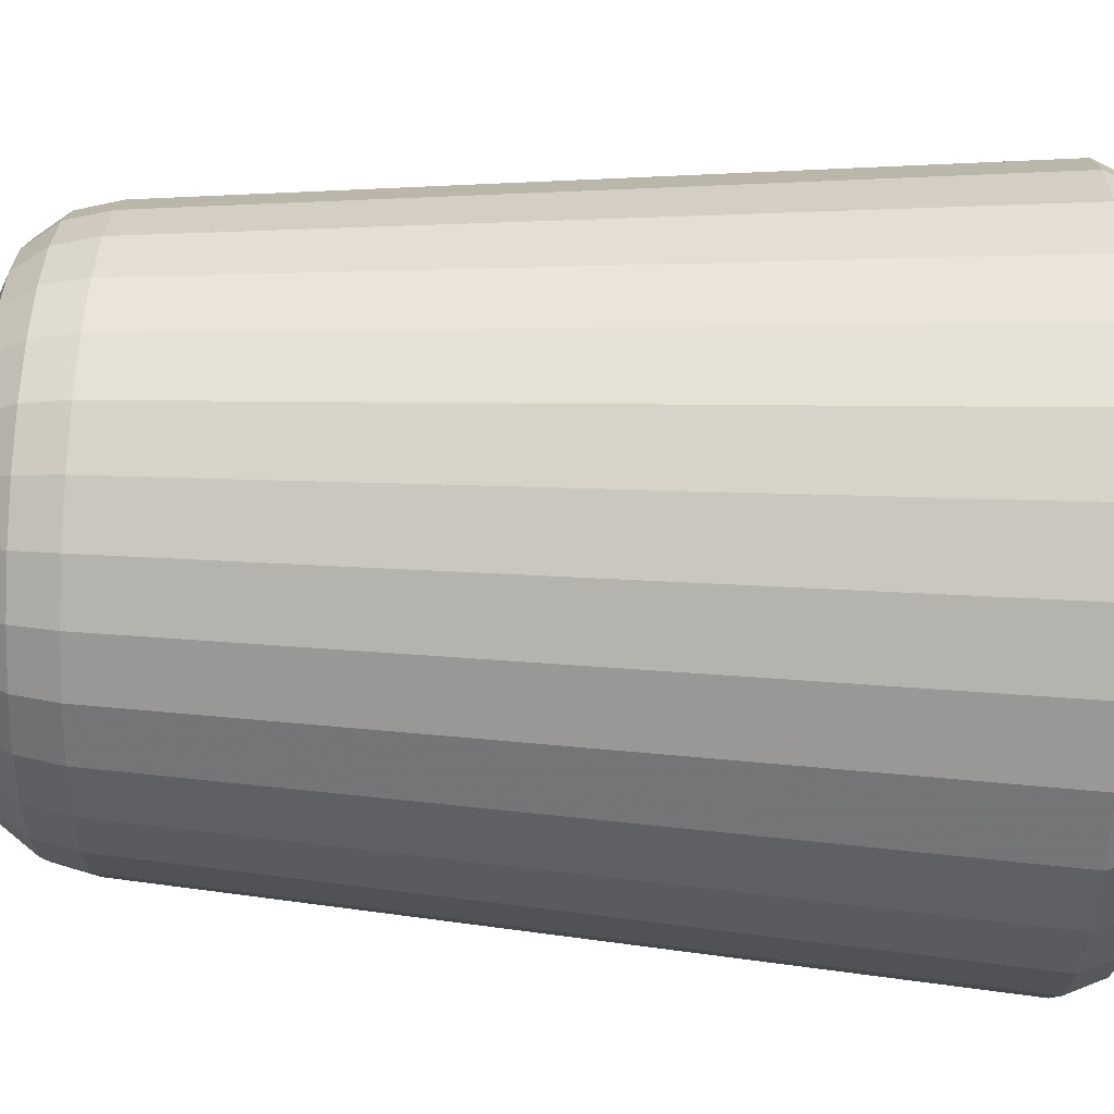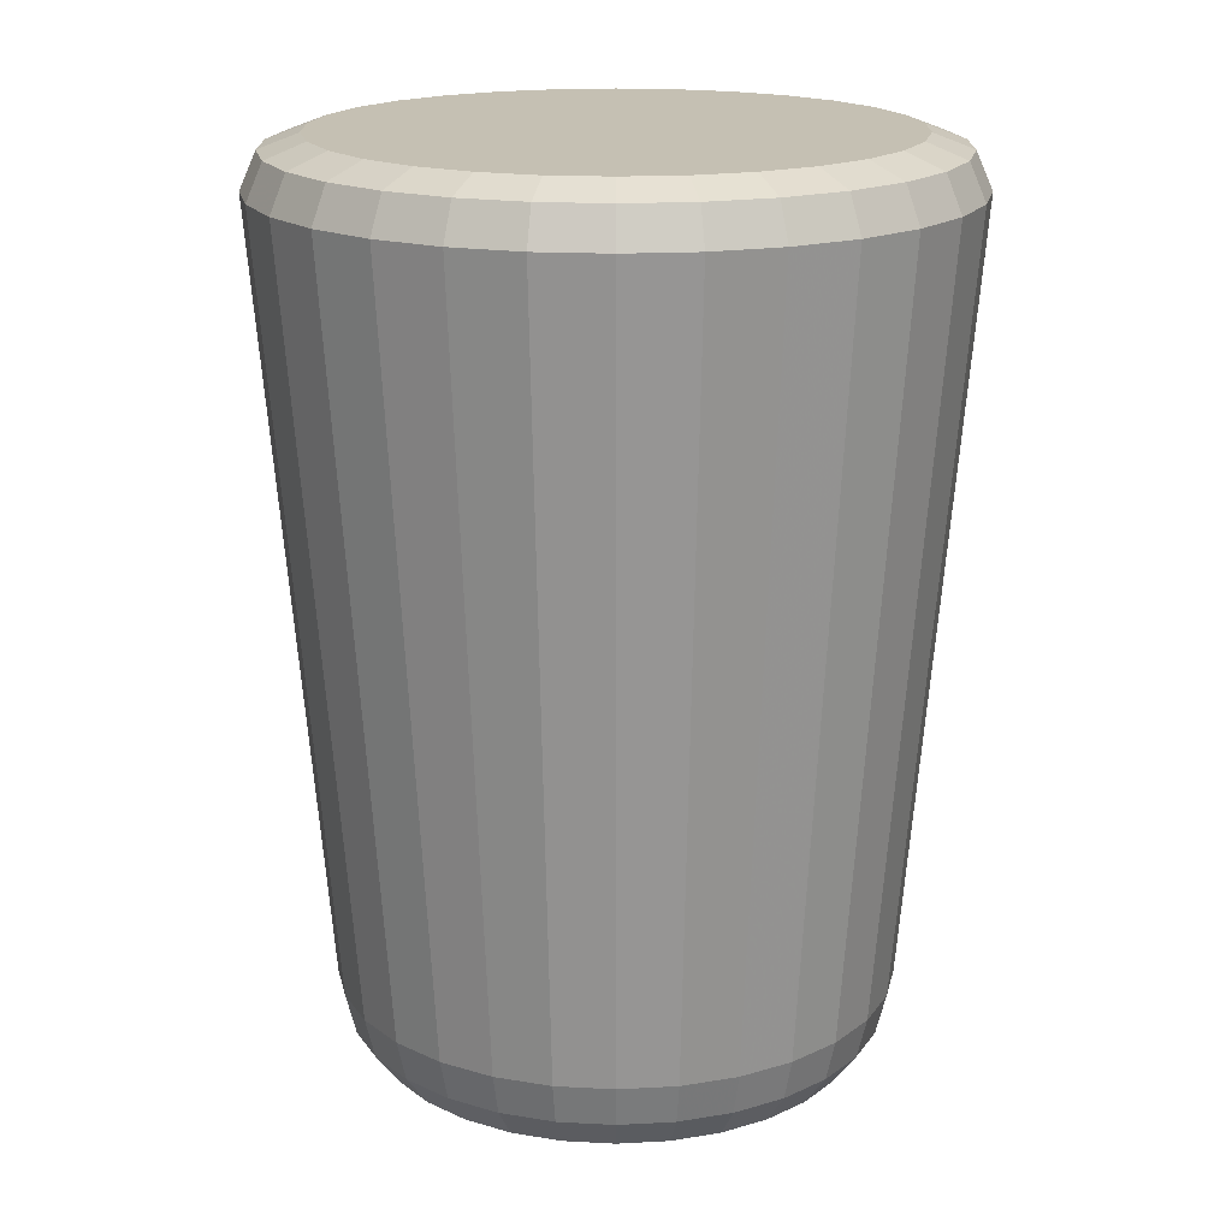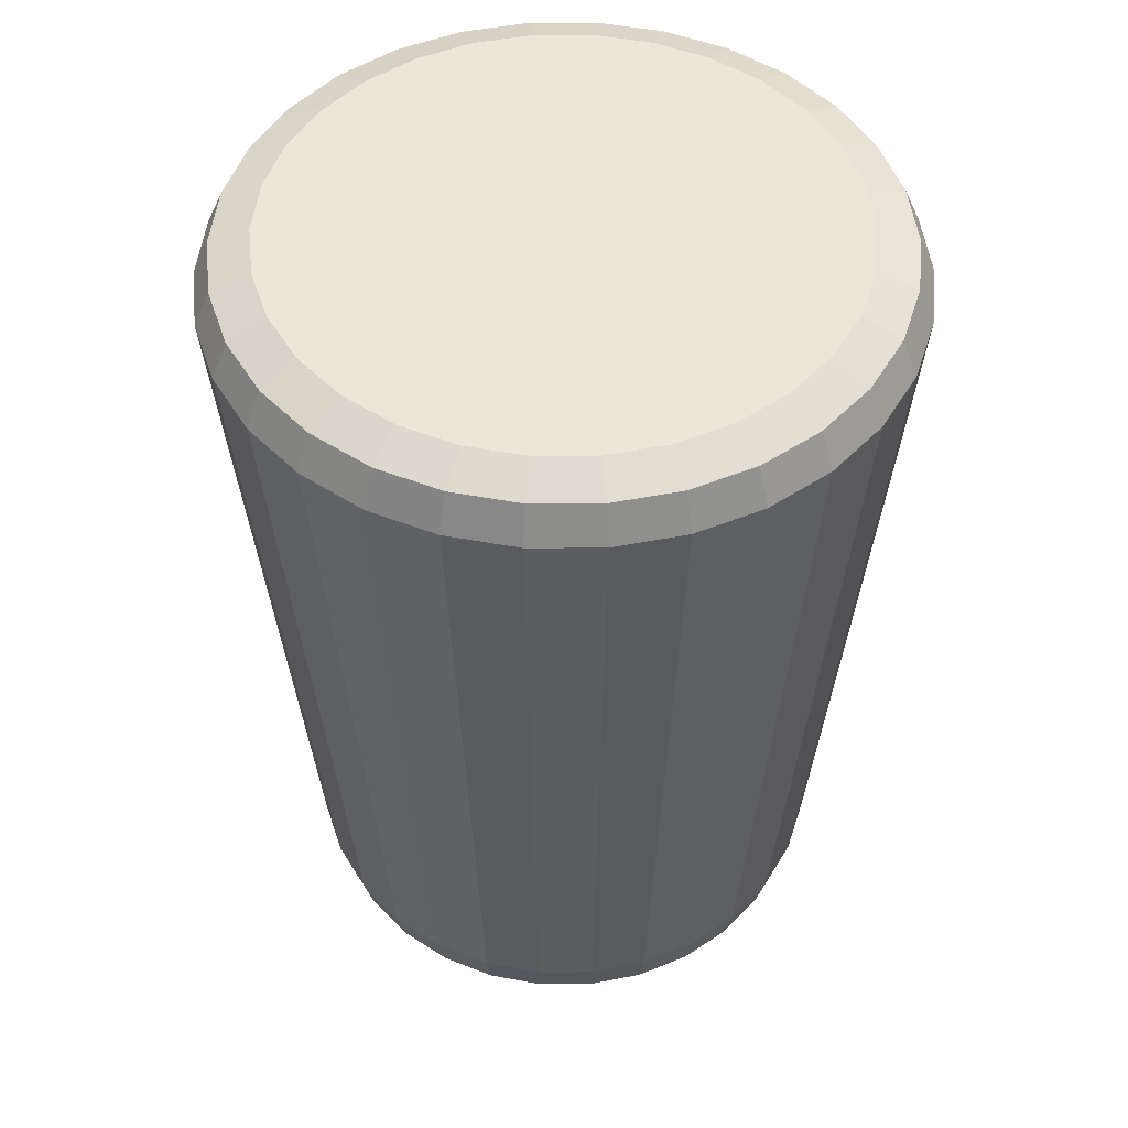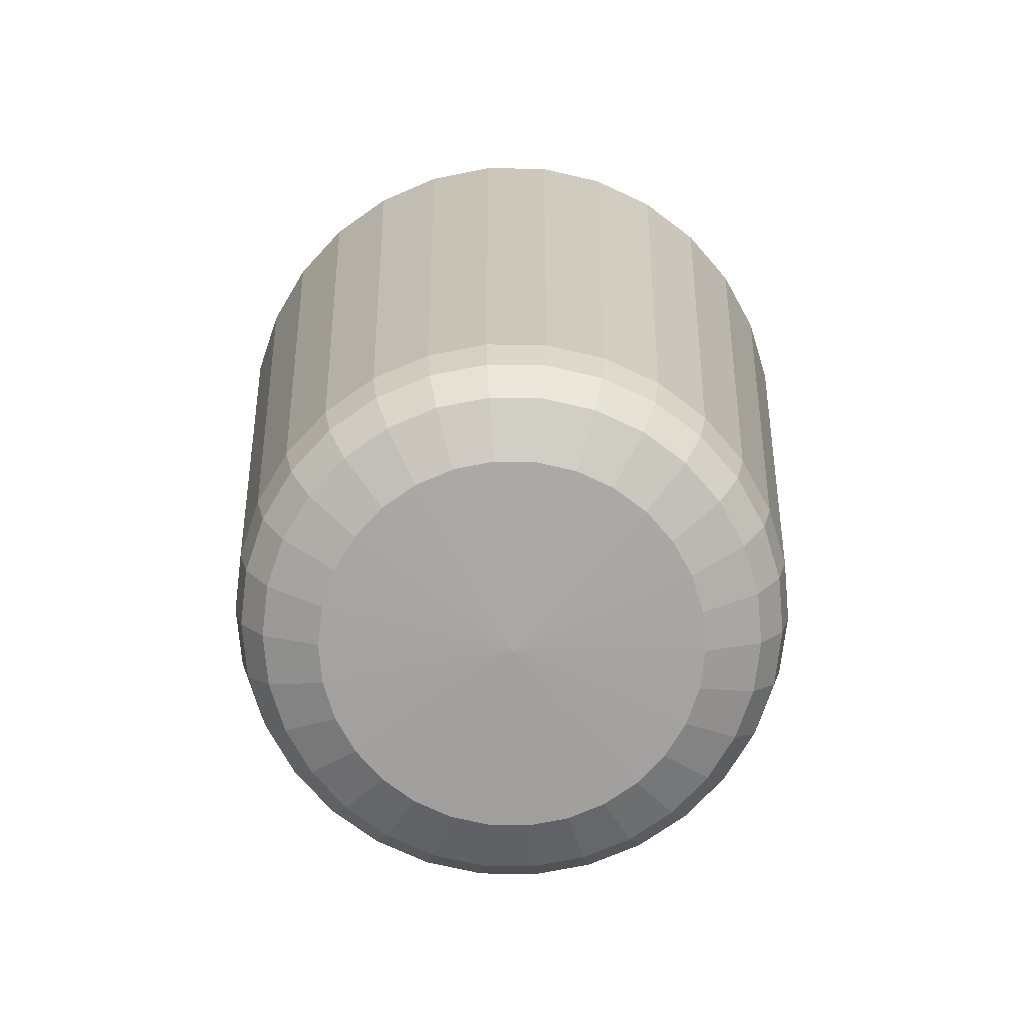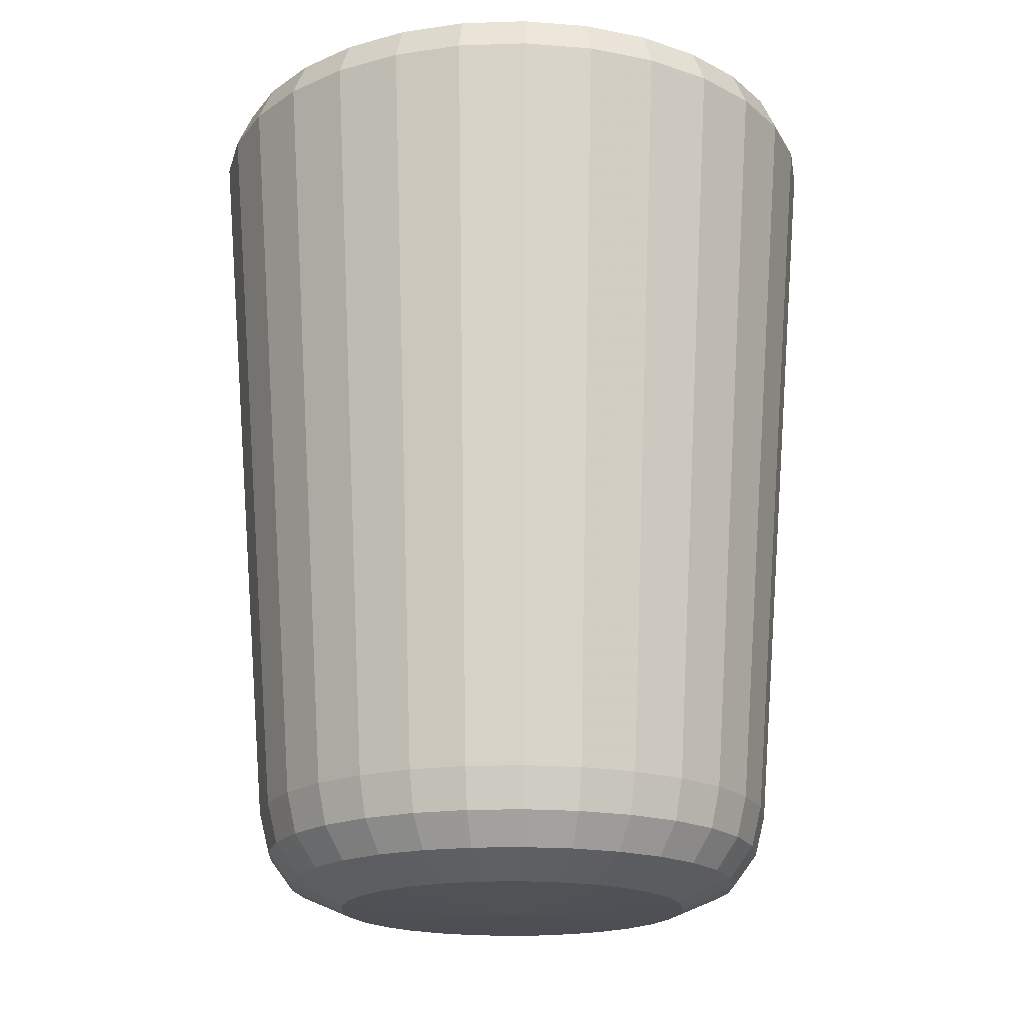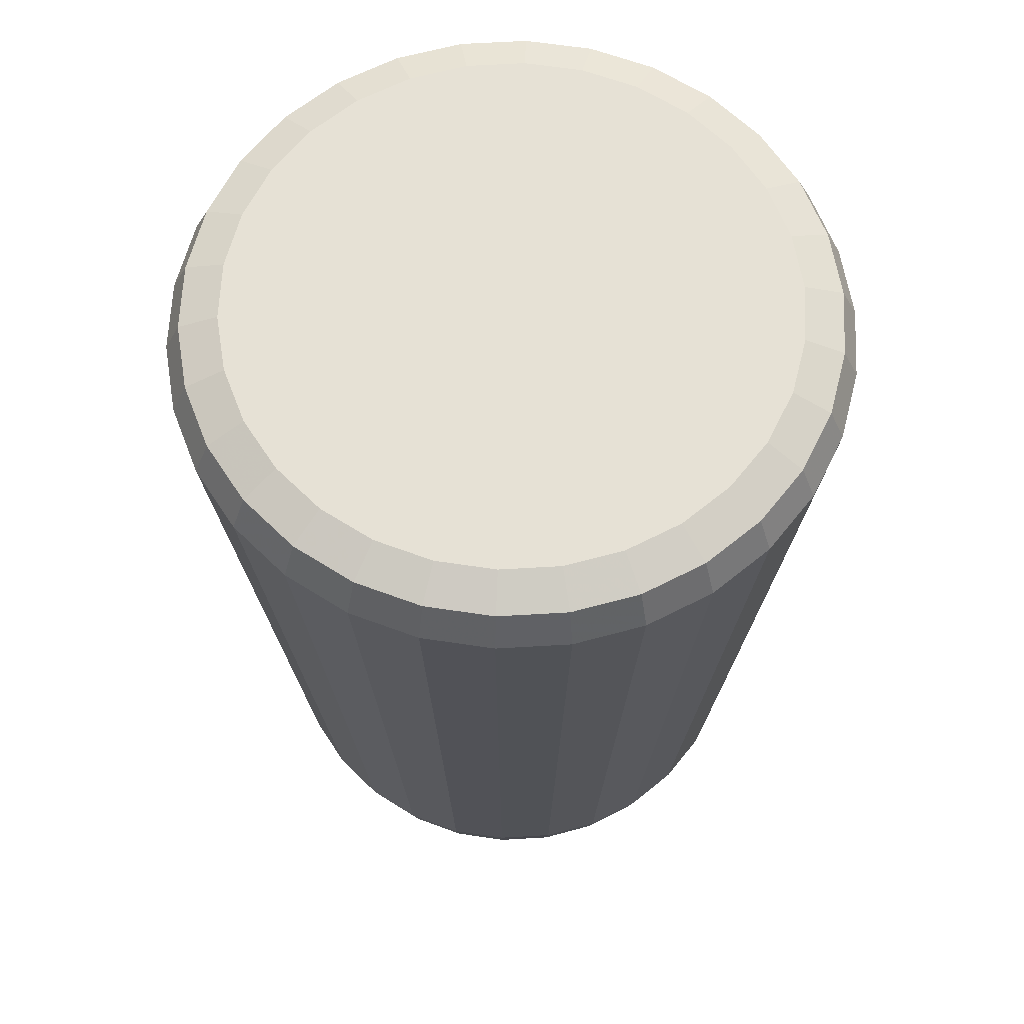
<metadata>
{"format":"obj","ext":"obj","renderer":"f3d","projection":"perspective","resolution":1024,"background":"white","views":[{"elev":74.6,"azim":92.5,"up":"+Z"},{"elev":18.1,"azim":78.0,"up":"+Y"},{"elev":49.2,"azim":95.7,"up":"+Y"},{"elev":-73.5,"azim":-132.9,"up":"+Y"},{"elev":-19.1,"azim":-140.4,"up":"+Y"},{"elev":64.1,"azim":-87.4,"up":"+Y"}]}
</metadata>
<code>
v 0.006656 0.3991 -0.04377
v 0.006656 12.18 -0.04377
v 2.995 0.7932 -0.6791
v 2.306 0.4864 -0.5324
v 2.798 0.7932 -1.287
v 2.154 0.4864 -0.9997
v 3.062 0.7932 -0.04378
v 2.357 0.4864 -0.04378
v 2.479 0.7932 -1.84
v 1.908 0.4864 -1.425
v 2.051 0.7932 -2.315
v 1.579 0.4864 -1.79
v 1.534 0.7932 -2.69
v 1.182 0.4864 -2.079
v 0.9509 0.7932 -2.95
v 0.7329 0.4864 -2.279
v 0.3261 0.7932 -3.083
v 0.2523 0.4864 -2.381
v -0.3127 0.7932 -3.083
v -0.239 0.4864 -2.381
v -0.9376 0.7932 -2.95
v -0.7196 0.4864 -2.279
v -1.521 0.7932 -2.69
v -1.168 0.4864 -2.079
v -2.038 0.7932 -2.315
v -1.566 0.4864 -1.79
v -2.465 0.7932 -1.84
v -1.895 0.4864 -1.425
v -2.785 0.7932 -1.287
v -2.14 0.4864 -0.9997
v -2.982 0.7932 -0.6791
v -2.292 0.4864 -0.5324
v -3.049 0.7932 -0.04377
v -2.344 0.4864 -0.04377
v -2.982 0.7932 0.5915
v -2.292 0.4864 0.4449
v -2.785 0.7932 1.199
v -2.14 0.4864 0.9122
v -2.465 0.7932 1.752
v -1.895 0.4864 1.338
v -2.038 0.7932 2.227
v -1.566 0.4864 1.703
v -1.521 0.7932 2.602
v -1.168 0.4864 1.992
v -0.9376 0.7932 2.862
v -0.7196 0.4864 2.191
v -0.3127 0.7932 2.995
v -0.239 0.4864 2.294
v 0.3261 0.7932 2.995
v 0.2523 0.4864 2.294
v 0.9509 0.7932 2.862
v 0.7329 0.4864 2.191
v 1.534 0.7932 2.602
v 1.182 0.4864 1.992
v 2.051 0.7932 2.227
v 1.579 0.4864 1.703
v 2.479 0.7932 1.752
v 1.908 0.4864 1.338
v 2.798 0.7932 1.199
v 2.154 0.4864 0.9122
v 2.995 0.7932 0.5915
v 2.306 0.4864 0.4449
v 3.428 1.739 -0.7709
v 3.299 1.209 -0.7435
v 3.202 1.739 -1.466
v 3.081 1.209 -1.413
v 3.504 1.739 -0.04377
v 3.372 1.209 -0.04378
v 2.836 1.739 -2.099
v 2.729 1.209 -2.022
v 2.347 1.739 -2.643
v 2.259 1.209 -2.545
v 1.755 1.739 -3.073
v 1.689 1.209 -2.958
v 1.087 1.739 -3.37
v 1.047 1.209 -3.244
v 0.3722 1.739 -3.522
v 0.3584 1.209 -3.391
v -0.3589 1.739 -3.522
v -0.3451 1.209 -3.391
v -1.074 1.739 -3.37
v -1.033 1.209 -3.244
v -1.742 1.739 -3.073
v -1.676 1.209 -2.958
v -2.334 1.739 -2.643
v -2.245 1.209 -2.545
v -2.823 1.739 -2.099
v -2.716 1.209 -2.022
v -3.188 1.739 -1.466
v -3.068 1.209 -1.413
v -3.414 1.739 -0.7709
v -3.285 1.209 -0.7435
v -3.491 1.739 -0.04377
v -3.359 1.209 -0.04377
v -3.414 1.739 0.6834
v -3.285 1.209 0.6559
v -3.188 1.739 1.379
v -3.068 1.209 1.325
v -2.823 1.739 2.012
v -2.716 1.209 1.934
v -2.334 1.739 2.555
v -2.245 1.209 2.457
v -1.742 1.739 2.985
v -1.676 1.209 2.871
v -1.074 1.739 3.282
v -1.033 1.209 3.157
v -0.3589 1.739 3.434
v -0.3451 1.209 3.303
v 0.3722 1.739 3.434
v 0.3584 1.209 3.303
v 1.087 1.739 3.282
v 1.047 1.209 3.157
v 1.755 1.739 2.985
v 1.689 1.209 2.871
v 2.347 1.739 2.555
v 2.259 1.209 2.457
v 2.836 1.739 2.012
v 2.729 1.209 1.934
v 3.202 1.739 1.379
v 3.081 1.209 1.325
v 3.428 1.739 0.6834
v 3.299 1.209 0.6559
v 4.227 11.52 -0.9409
v 3.948 11.52 -1.799
v 3.497 11.52 -2.58
v 2.894 11.52 -3.25
v 2.164 11.52 -3.78
v 1.34 11.52 -4.147
v 0.4577 11.52 -4.335
v -0.4444 11.52 -4.335
v -1.327 11.52 -4.147
v -2.151 11.52 -3.78
v -2.88 11.52 -3.25
v -3.484 11.52 -2.58
v -3.935 11.52 -1.799
v -4.214 11.52 -0.9409
v -4.308 11.52 -0.04377
v -4.214 11.52 0.8533
v -3.935 11.52 1.711
v -3.484 11.52 2.492
v -2.88 11.52 3.163
v -2.151 11.52 3.693
v -1.327 11.52 4.06
v -0.4444 11.52 4.247
v 0.4577 11.52 4.247
v 1.34 11.52 4.06
v 2.164 11.52 3.693
v 2.894 11.52 3.163
v 3.497 11.52 2.492
v 3.948 11.52 1.711
v 4.227 11.52 0.8533
v 4.321 11.52 -0.04377
v 4.025 11.99 -0.8979
v 3.53 12.18 -0.7927
v 3.76 11.99 -1.715
v 3.297 12.18 -1.509
v 4.115 11.99 -0.04377
v 3.609 12.18 -0.04378
v 3.33 11.99 -2.458
v 2.921 12.18 -2.161
v 2.755 11.99 -3.097
v 2.417 12.18 -2.721
v 2.061 11.99 -3.601
v 1.808 12.18 -3.163
v 1.276 11.99 -3.951
v 1.12 12.18 -3.47
v 0.4361 11.99 -4.129
v 0.3832 12.18 -3.626
v -0.4227 11.99 -4.129
v -0.3699 12.18 -3.626
v -1.263 11.99 -3.951
v -1.106 12.18 -3.47
v -2.047 11.99 -3.601
v -1.794 12.18 -3.163
v -2.742 11.99 -3.097
v -2.404 12.18 -2.721
v -3.317 11.99 -2.458
v -2.907 12.18 -2.161
v -3.746 11.99 -1.715
v -3.284 12.18 -1.509
v -4.012 11.99 -0.8979
v -3.517 12.18 -0.7927
v -4.101 11.99 -0.04377
v -3.595 12.18 -0.04377
v -4.012 11.99 0.8103
v -3.517 12.18 0.7051
v -3.746 11.99 1.627
v -3.284 12.18 1.421
v -3.317 11.99 2.371
v -2.907 12.18 2.073
v -2.742 11.99 3.009
v -2.404 12.18 2.633
v -2.047 11.99 3.514
v -1.794 12.18 3.076
v -1.263 11.99 3.863
v -1.106 12.18 3.382
v -0.4227 11.99 4.042
v -0.3699 12.18 3.539
v 0.4361 11.99 4.042
v 0.3832 12.18 3.539
v 1.276 11.99 3.863
v 1.12 12.18 3.382
v 2.061 11.99 3.514
v 1.808 12.18 3.076
v 2.755 11.99 3.009
v 2.417 12.18 2.633
v 3.33 11.99 2.371
v 2.921 12.18 2.073
v 3.76 11.99 1.627
v 3.297 12.18 1.421
v 4.025 11.99 0.8103
v 3.53 12.18 0.7051
g Tea
f 3 4 6 5
f 4 3 7 8
f 5 6 10 9
f 8 7 61 62
f 9 10 12 11
f 11 12 14 13
f 13 14 16 15
f 15 16 18 17
f 17 18 20 19
f 19 20 22 21
f 21 22 24 23
f 23 24 26 25
f 25 26 28 27
f 27 28 30 29
f 29 30 32 31
f 31 32 34 33
f 33 34 36 35
f 35 36 38 37
f 37 38 40 39
f 39 40 42 41
f 41 42 44 43
f 43 44 46 45
f 45 46 48 47
f 47 48 50 49
f 49 50 52 51
f 51 52 54 53
f 53 54 56 55
f 55 56 58 57
f 57 58 60 59
f 59 60 62 61
f 6 4 1
f 10 6 1
f 12 10 1
f 14 12 1
f 16 14 1
f 18 16 1
f 20 18 1
f 22 20 1
f 24 22 1
f 26 24 1
f 28 26 1
f 30 28 1
f 32 30 1
f 34 32 1
f 36 34 1
f 38 36 1
f 40 38 1
f 42 40 1
f 44 42 1
f 46 44 1
f 48 46 1
f 50 48 1
f 52 50 1
f 54 52 1
f 56 54 1
f 58 56 1
f 60 58 1
f 62 60 1
f 8 62 1
f 4 8 1
f 63 64 66 65
f 64 63 67 68
f 65 66 70 69
f 68 67 121 122
f 69 70 72 71
f 71 72 74 73
f 73 74 76 75
f 75 76 78 77
f 77 78 80 79
f 79 80 82 81
f 81 82 84 83
f 83 84 86 85
f 85 86 88 87
f 87 88 90 89
f 89 90 92 91
f 91 92 94 93
f 93 94 96 95
f 95 96 98 97
f 97 98 100 99
f 99 100 102 101
f 101 102 104 103
f 103 104 106 105
f 105 106 108 107
f 107 108 110 109
f 109 110 112 111
f 111 112 114 113
f 113 114 116 115
f 115 116 118 117
f 117 118 120 119
f 119 120 122 121
f 64 3 5 66
f 3 64 68 7
f 66 5 9 70
f 70 9 11 72
f 72 11 13 74
f 74 13 15 76
f 76 15 17 78
f 78 17 19 80
f 80 19 21 82
f 82 21 23 84
f 84 23 25 86
f 86 25 27 88
f 88 27 29 90
f 90 29 31 92
f 92 31 33 94
f 94 33 35 96
f 96 35 37 98
f 98 37 39 100
f 100 39 41 102
f 102 41 43 104
f 104 43 45 106
f 106 45 47 108
f 108 47 49 110
f 110 49 51 112
f 112 51 53 114
f 114 53 55 116
f 116 55 57 118
f 118 57 59 120
f 120 59 61 122
f 122 61 7 68
f 63 65 124 123
f 65 69 125 124
f 69 71 126 125
f 71 73 127 126
f 73 75 128 127
f 75 77 129 128
f 77 79 130 129
f 79 81 131 130
f 81 83 132 131
f 83 85 133 132
f 85 87 134 133
f 87 89 135 134
f 89 91 136 135
f 91 93 137 136
f 93 95 138 137
f 95 97 139 138
f 97 99 140 139
f 99 101 141 140
f 101 103 142 141
f 103 105 143 142
f 105 107 144 143
f 107 109 145 144
f 109 111 146 145
f 111 113 147 146
f 113 115 148 147
f 115 117 149 148
f 117 119 150 149
f 119 121 151 150
f 121 67 152 151
f 67 63 123 152
f 153 154 158 157
f 154 153 155 156
f 156 155 159 160
f 157 158 212 211
f 160 159 161 162
f 162 161 163 164
f 164 163 165 166
f 166 165 167 168
f 168 167 169 170
f 170 169 171 172
f 172 171 173 174
f 174 173 175 176
f 176 175 177 178
f 178 177 179 180
f 180 179 181 182
f 182 181 183 184
f 184 183 185 186
f 186 185 187 188
f 188 187 189 190
f 190 189 191 192
f 192 191 193 194
f 194 193 195 196
f 196 195 197 198
f 198 197 199 200
f 200 199 201 202
f 202 201 203 204
f 204 203 205 206
f 206 205 207 208
f 208 207 209 210
f 210 209 211 212
f 153 123 124 155
f 123 153 157 152
f 155 124 125 159
f 159 125 126 161
f 161 126 127 163
f 163 127 128 165
f 165 128 129 167
f 167 129 130 169
f 169 130 131 171
f 171 131 132 173
f 173 132 133 175
f 175 133 134 177
f 177 134 135 179
f 179 135 136 181
f 181 136 137 183
f 183 137 138 185
f 185 138 139 187
f 187 139 140 189
f 189 140 141 191
f 191 141 142 193
f 193 142 143 195
f 195 143 144 197
f 197 144 145 199
f 199 145 146 201
f 201 146 147 203
f 203 147 148 205
f 205 148 149 207
f 207 149 150 209
f 209 150 151 211
f 211 151 152 157
f 154 156 2
f 156 160 2
f 160 162 2
f 162 164 2
f 164 166 2
f 166 168 2
f 168 170 2
f 170 172 2
f 172 174 2
f 174 176 2
f 176 178 2
f 178 180 2
f 180 182 2
f 182 184 2
f 184 186 2
f 186 188 2
f 188 190 2
f 190 192 2
f 192 194 2
f 194 196 2
f 196 198 2
f 198 200 2
f 200 202 2
f 202 204 2
f 204 206 2
f 206 208 2
f 208 210 2
f 210 212 2
f 212 158 2
f 158 154 2

</code>
